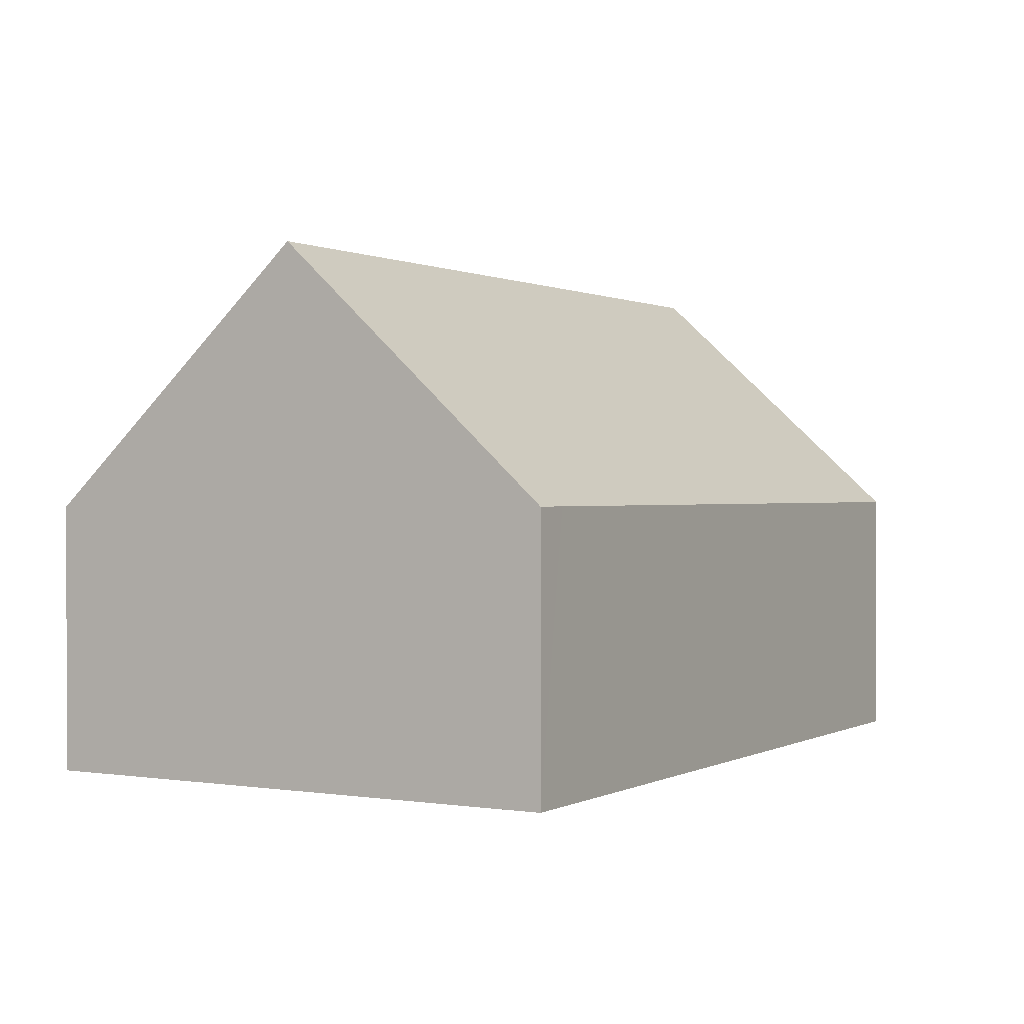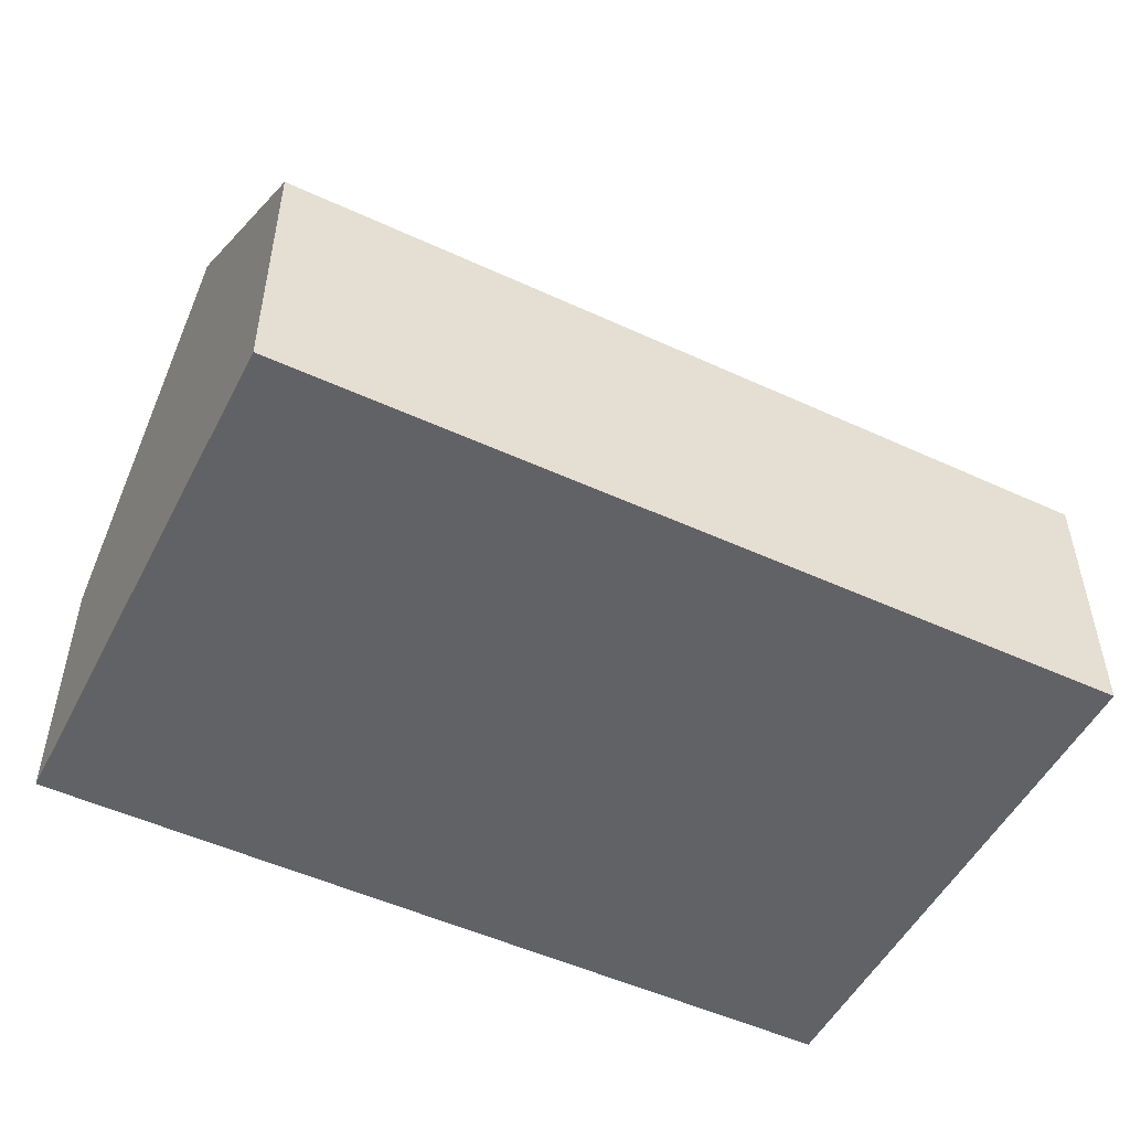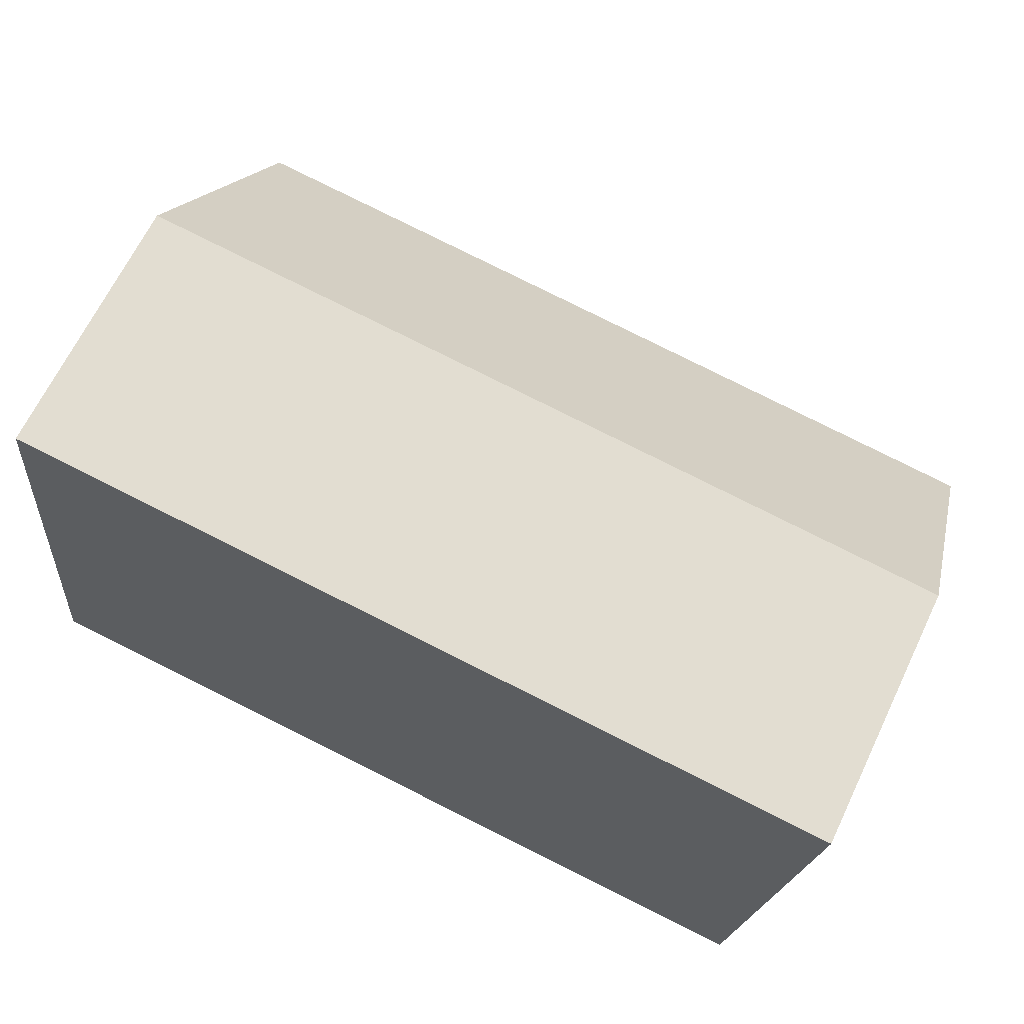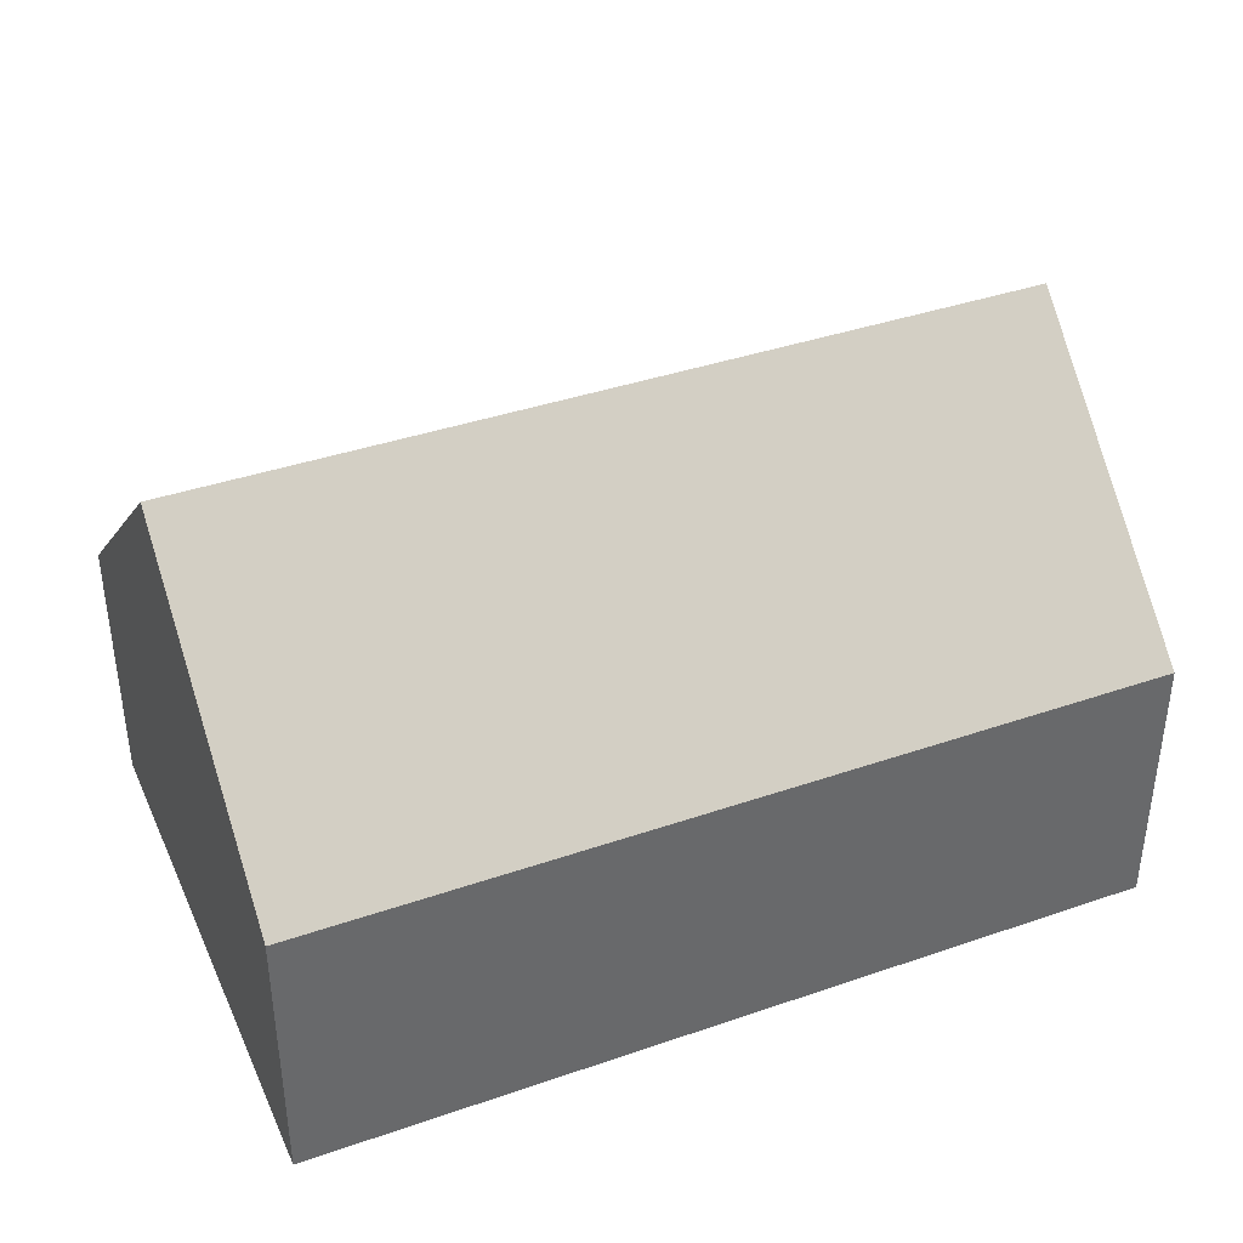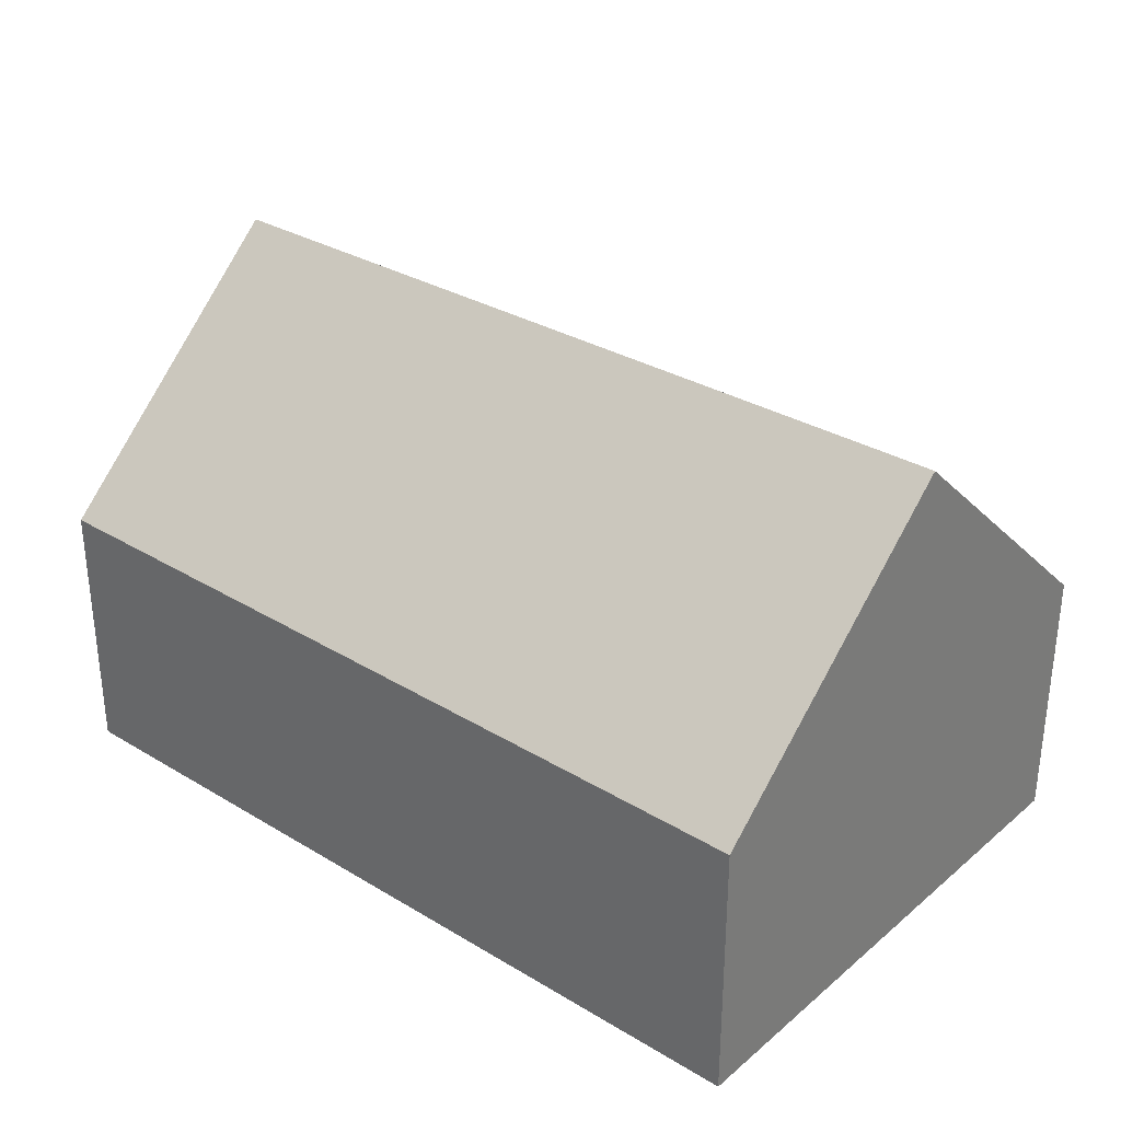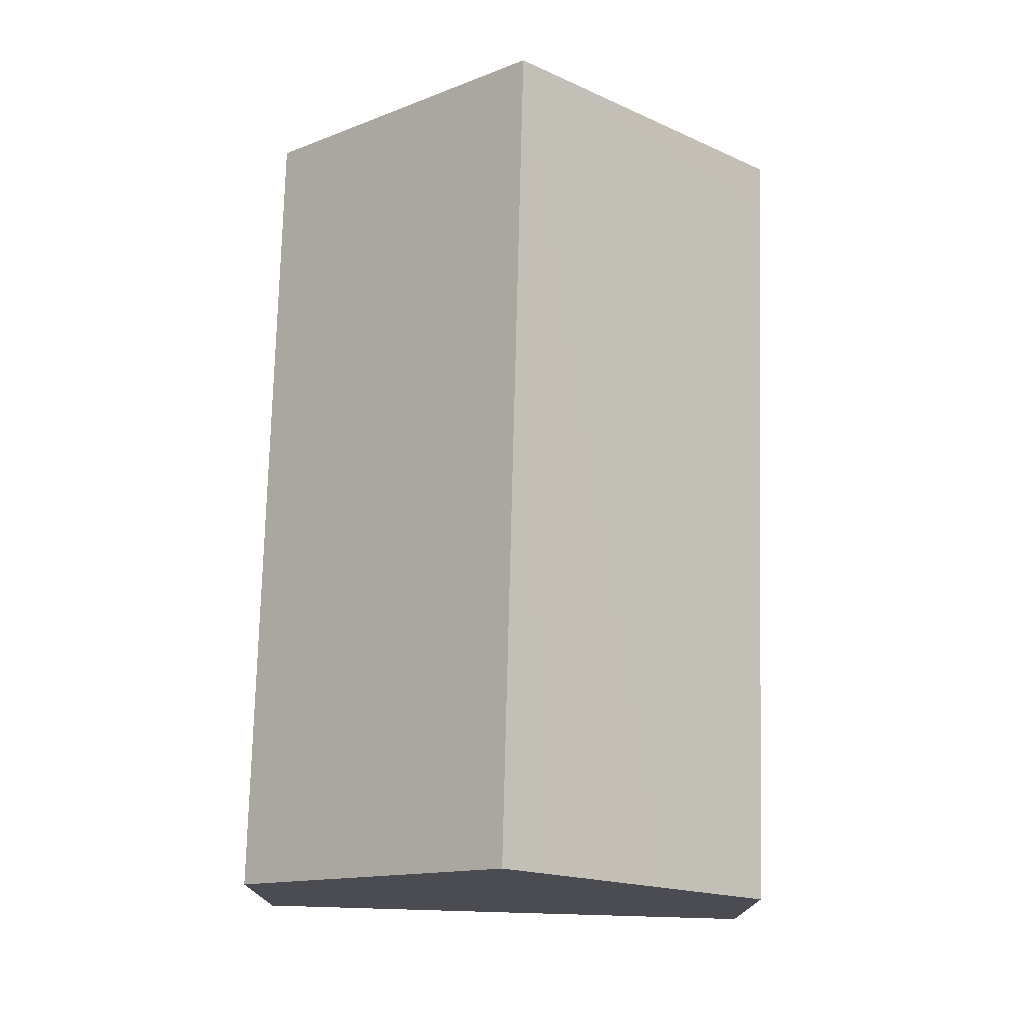
<metadata>
{"format":"obj","ext":"obj","renderer":"f3d","projection":"perspective","resolution":1024,"background":"white","views":[{"elev":0.6,"azim":-53.7,"up":"+Y"},{"elev":-50.6,"azim":159.4,"up":"+Y"},{"elev":66.5,"azim":25.7,"up":"+Z"},{"elev":39.1,"azim":-17.0,"up":"+Y"},{"elev":31.8,"azim":-133.7,"up":"+Y"},{"elev":74.7,"azim":97.8,"up":"+Y"}]}
</metadata>
<code>
v  0.672 12.49 6.652
v  1.272 6.435 -0.134
v  0 6.428 3.936e-16
v  20.14 6.532 -2.127
v  20.41 8.763 0.319
v  20.76 11.79 3.645
v  20.85 12.49 4.405
v  2.296 6.484 13.13
v  1.337 6.484 13.24
v  21.55 6.484 10.99
v  20.14 1.302e-16 -2.127
v  1.272 8.205e-18 -0.134
v  0 0 0
v  0.672 -4.073e-16 6.652
v  1.337 -8.108e-16 13.24
v  21.55 -6.73e-16 10.99
v  2.296 -8.043e-16 13.13
v  20.85 -2.697e-16 4.405
v  20.76 -2.232e-16 3.645
v  20.41 -1.953e-17 0.319
g defaultobject
f 1 2 3
f 2 1 4
f 4 1 5
f 5 1 6
f 6 1 7
f 8 1 9
f 1 8 7
f 7 8 10
f 11 2 4
f 2 11 12
f 2 12 3
f 3 12 13
f 13 1 3
f 1 13 9
f 9 13 14
f 9 14 15
f 15 8 9
f 8 15 10
f 10 15 16
f 16 15 17
f 16 7 10
f 7 16 6
f 6 16 5
f 5 16 18
f 5 18 4
f 4 18 19
f 4 19 20
f 4 20 11
f 12 14 13
f 14 12 11
f 14 11 15
f 15 11 17
f 17 11 20
f 17 20 16
f 16 20 19
f 16 19 18

</code>
